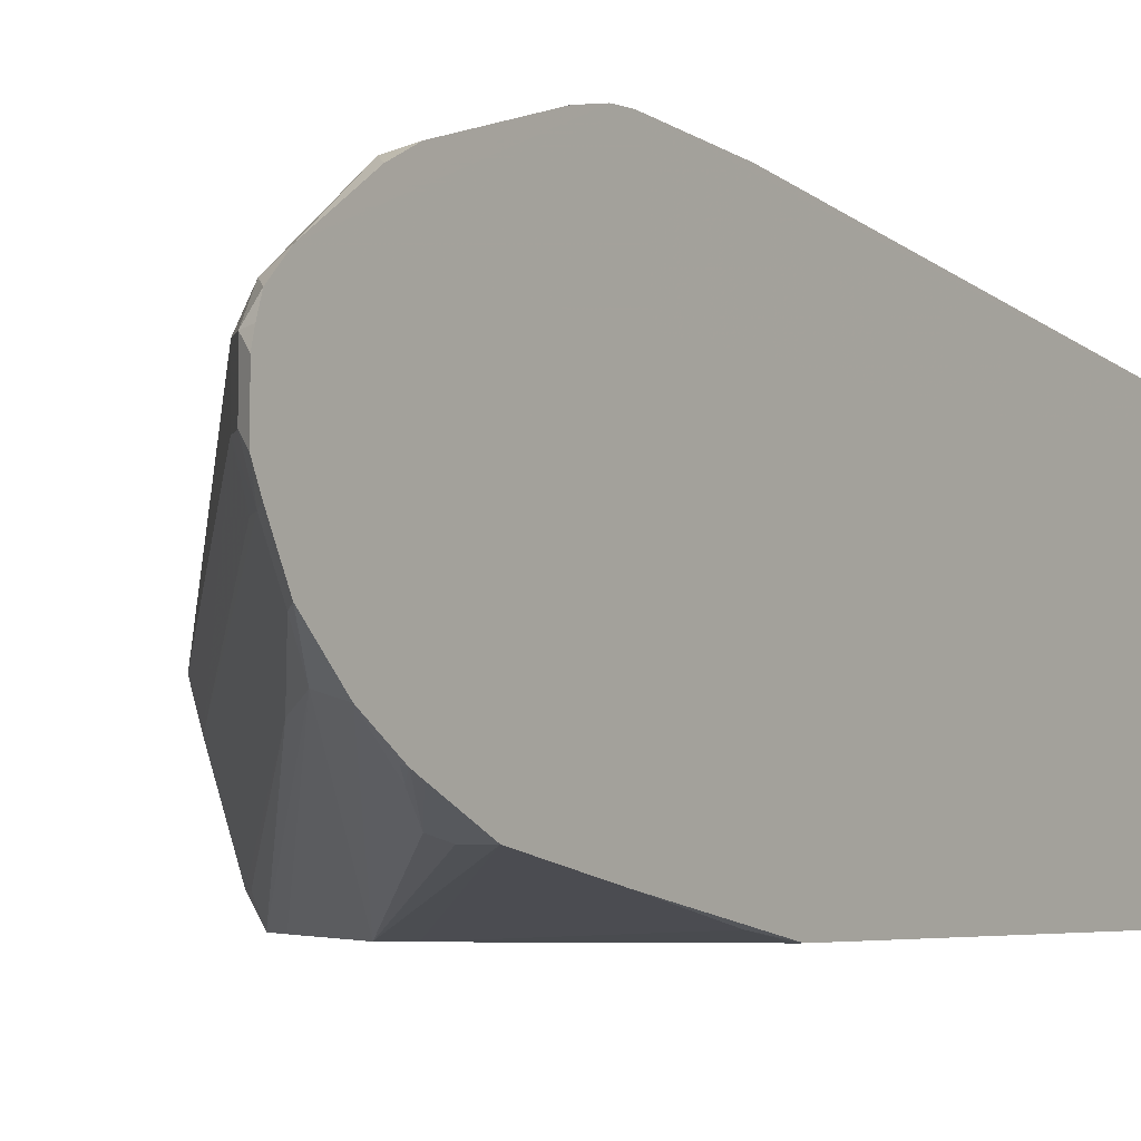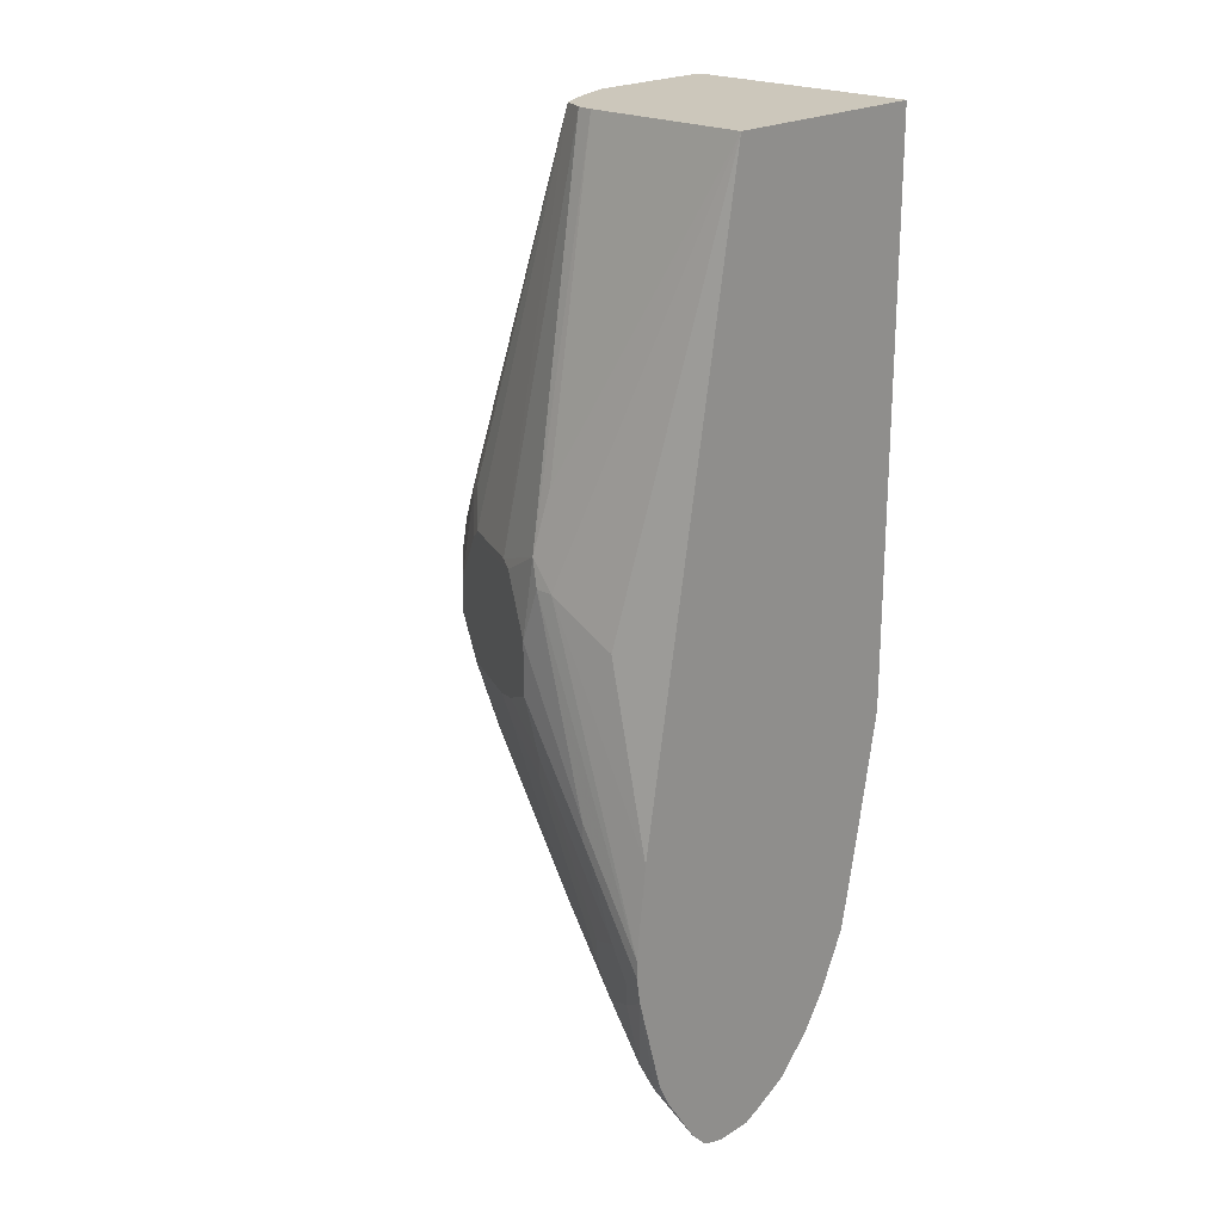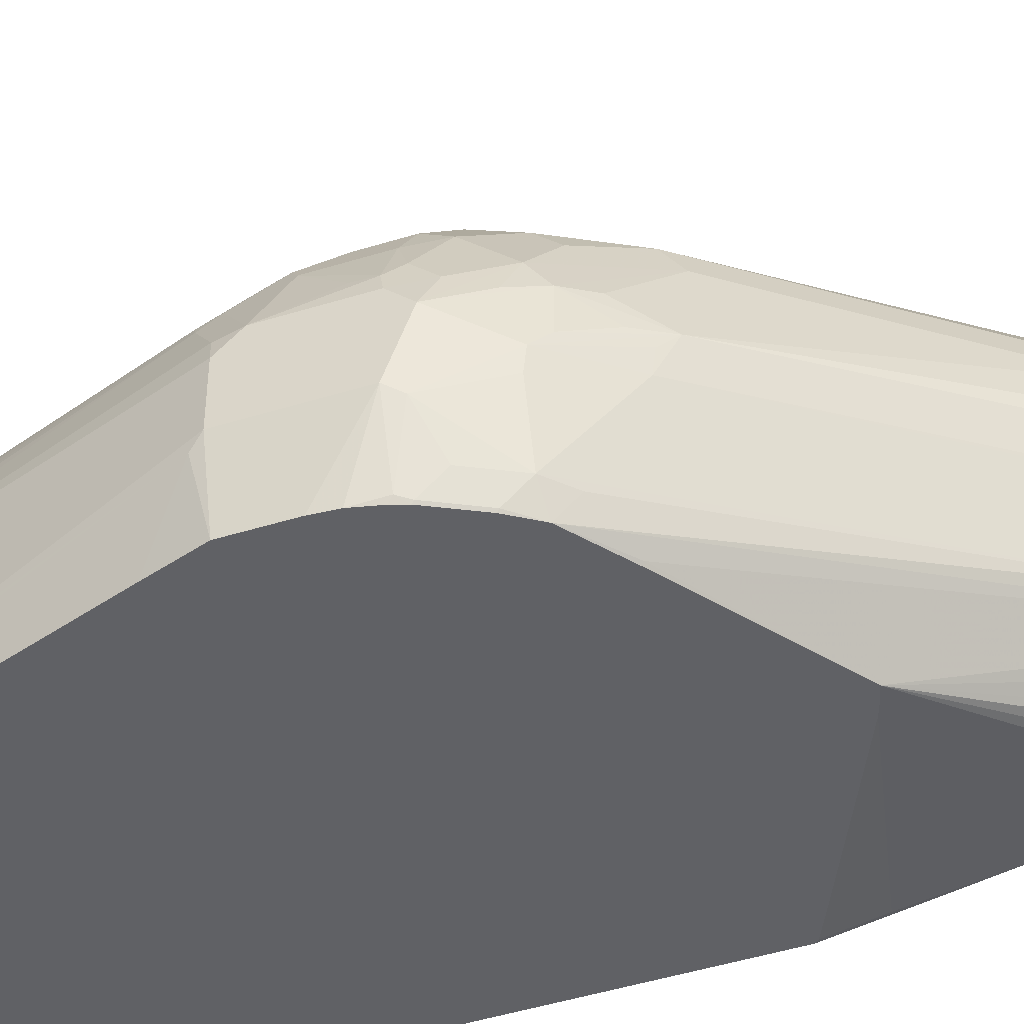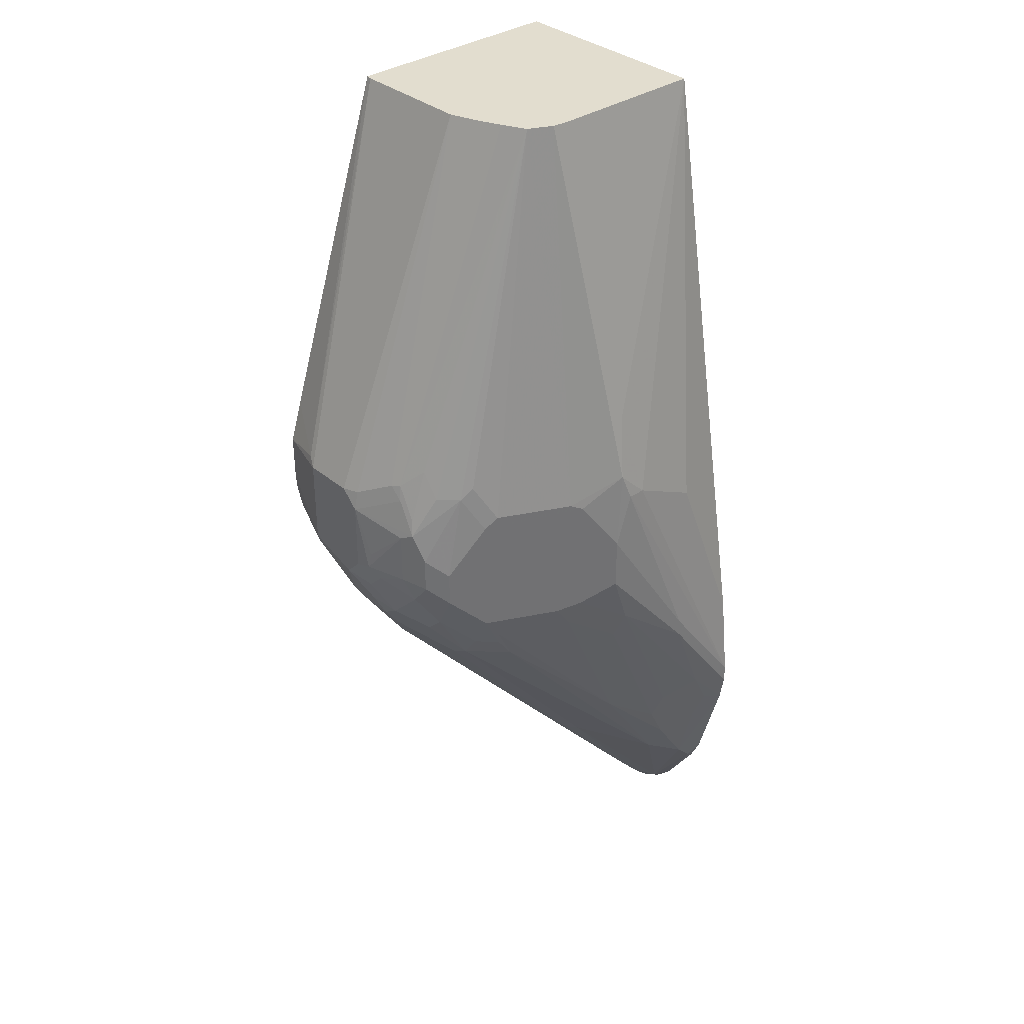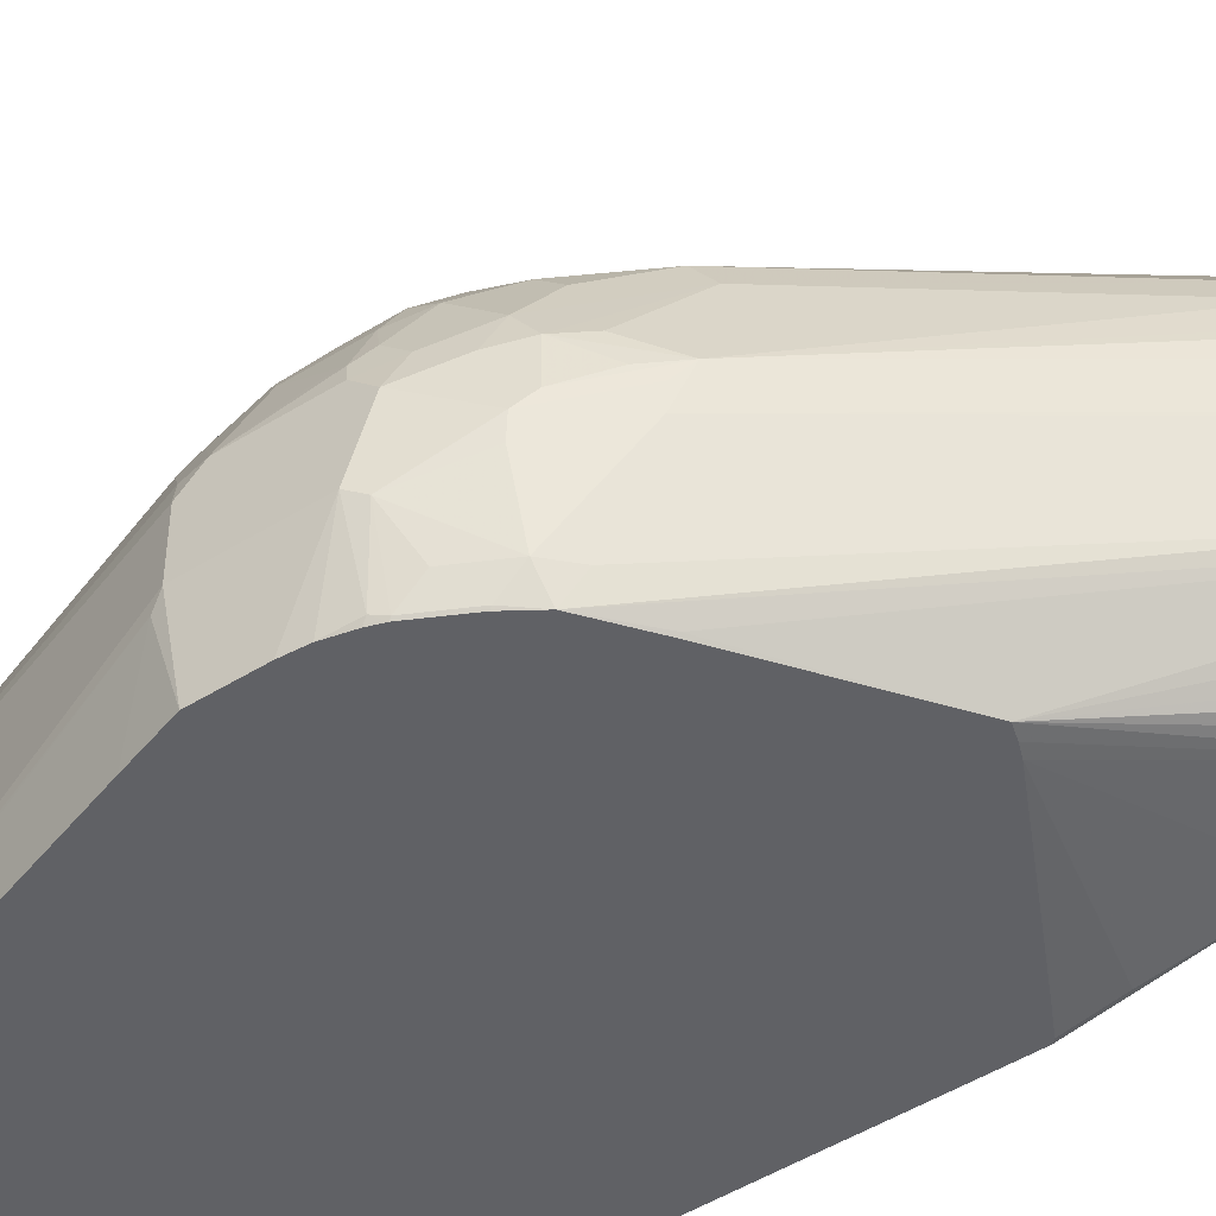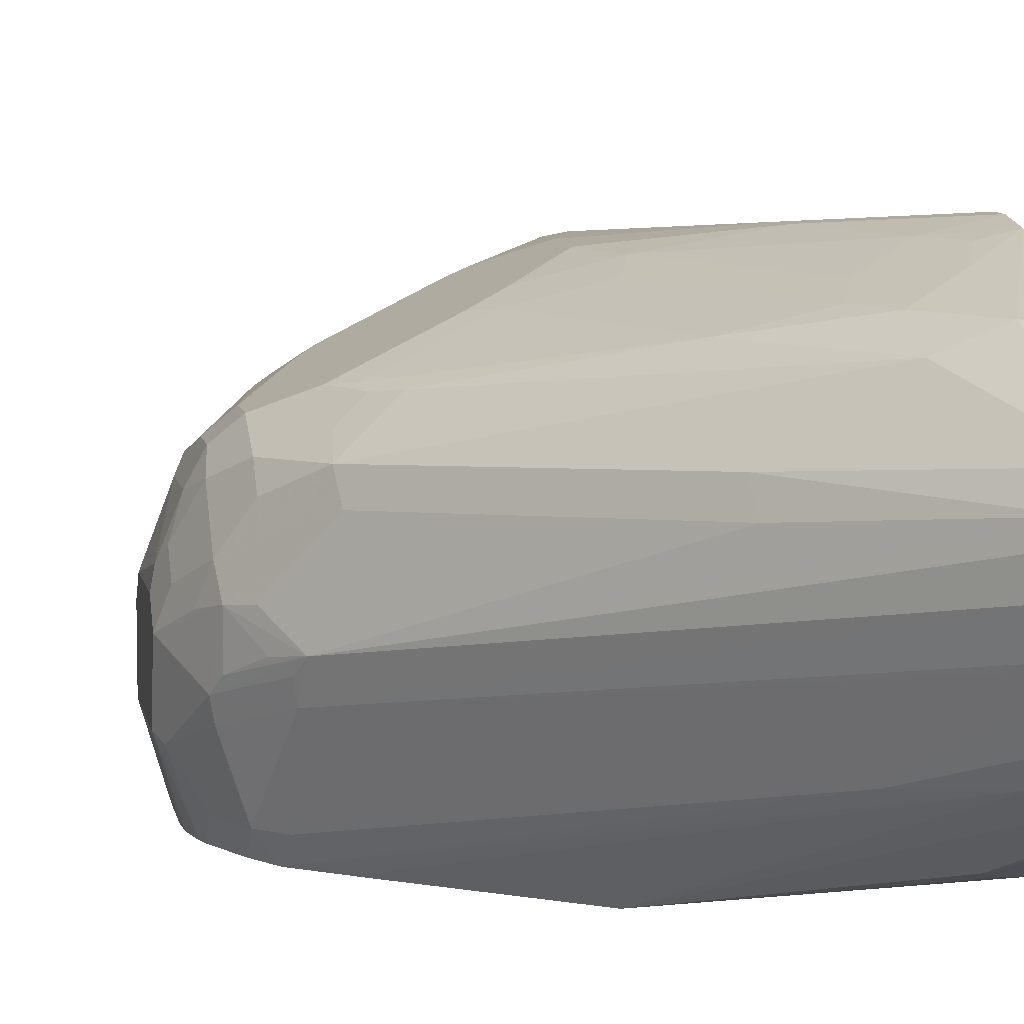
<metadata>
{"format":"obj","ext":"obj","renderer":"f3d","projection":"perspective","resolution":1024,"background":"white","views":[{"elev":-3.4,"azim":34.7,"up":"+Z"},{"elev":21.6,"azim":43.1,"up":"+Y"},{"elev":-48.4,"azim":-71.0,"up":"+Z"},{"elev":34.9,"azim":-42.2,"up":"+Y"},{"elev":-49.6,"azim":-55.6,"up":"+Z"},{"elev":8.1,"azim":-9.9,"up":"+Z"}]}
</metadata>
<code>
v 0.02174 0.3324 0.01629
v -0.1084 0.3324 0.01629
v -0.07841 0.3324 0.1379
v -0.1092 0.3324 0.08934
v -0.1042 0.3324 0.1042
v -0.09173 0.3324 0.1314
v -0.09595 0.1125 0.1754
v -0.1356 0.1125 0.1555
v -0.1456 0.1323 0.1456
v -0.1522 0.1257 0.1423
v -0.1621 0.1257 0.1323
v -0.1754 0.1026 0.1257
v -0.1638 0.1414 0.1241
v -0.1737 0.1116 0.1241
v -0.1737 0.1315 0.1141
v -0.09824 0.3324 0.1181
v -0.1762 0.1303 0.1092
v -0.1754 0.1224 0.1158
v -0.1886 0.1092 0.08934
v -0.1861 0.1203 0.08934
v -0.1886 0.1191 0.07943
v -0.1886 0.1191 0.04964
v -0.1886 0.06946 0.04964
v -0.1787 0.09287 0.01629
v -0.1779 0.08256 0.01629
v -0.1762 0.06946 0.01862
v -0.1752 0.07131 0.01629
v -0.1733 0.06543 0.01629
v -0.1555 0.03335 0.01629
v -0.1633 0.04558 0.01629
v -0.1737 0.06456 0.01738
v -0.1853 0.06291 0.04633
v -0.1737 0.0546 0.02731
v -0.1638 0.0447 0.01738
v -0.1638 0.03475 0.02731
v -0.1737 0.03475 0.05708
v -0.1754 0.0331 0.06618
v -0.1539 0.004986 0.06702
v 0.01488 -0.1836 0.1067
v 0.004958 -0.1737 0.1067
v 0.006605 -0.182 0.1224
v 0.01653 -0.1919 0.1224
v 0.02174 -0.1945 0.1172
v 0.02174 -0.1905 0.1082
v 0.01488 -0.1737 0.08687
v -0.02484 -0.1241 0.06702
v -0.1539 0.02484 0.02731
v 0.004958 -0.1538 0.07198
v 0.02174 -0.1805 0.0884
v 0.02174 -0.1945 0.1371
v 0.01653 -0.1919 0.1423
v 0.006605 -0.182 0.1423
v 0.01488 -0.1836 0.1539
v 0.02174 -0.1905 0.1508
v 0.02174 -0.1929 0.1433
v 0.02174 -0.1805 0.1607
v 0.01488 -0.1439 0.1836
v 0.004961 -0.134 0.1836
v 0.02173 -0.08282 0.202
v 0.02173 -0.1374 0.187
v 0.02173 -0.1507 0.1806
v 0.02173 -0.06759 0.2044
v -7.07e-06 -0.05953 0.1985
v 0.009916 -0.07939 0.1985
v 0.004961 -0.09428 0.1936
v -0.0149 -0.1042 0.1836
v -0.02482 -0.08435 0.1836
v -0.01987 -0.06946 0.1886
v -0.05956 0.01985 0.1886
v -0.06451 0.004993 0.1836
v -0.09429 0.02481 0.1737
v -0.1026 0.03637 0.1721
v -0.08934 0.0397 0.1787
v -0.08934 0.1092 0.1787
v -0.06948 0.04963 0.1886
v -0.01987 -0.009898 0.1985
v 0.02173 -0.05766 0.2044
v -0.01987 2.916e-05 0.1985
v -0.05956 0.1092 0.1886
v -0.06948 0.07941 0.1886
v -0.06451 0.1241 0.1861
v -0.04962 0.1092 0.1886
v 0.02173 -0.008024 0.1985
v 0.02174 0.3324 0.139
v -0.06949 0.3324 0.139
v -0.05956 0.1588 0.1787
v -0.1423 0.1059 0.1522
v -0.1621 0.07606 0.1423
v -0.1621 0.05625 0.1423
v -0.1423 0.03645 0.1522
v -0.134 0.02484 0.1539
v -0.05459 -0.0645 0.1737
v -0.1241 0.004986 0.1539
v -0.1324 0.01659 0.1522
v -0.1423 0.01659 0.1423
v -0.1621 0.03645 0.1323
v -0.1439 0.004986 0.134
v -0.0149 -0.1241 0.1737
v -0.05461 -0.1042 0.1439
v -0.05296 -0.1125 0.1323
v -0.1423 -0.003266 0.1224
v -0.1737 0.03475 0.1042
v -0.1721 0.02649 0.09264
v -0.1638 0.01494 0.0943
v -0.1522 -0.003266 0.08274
v -0.1613 0.009938 0.08066
v -0.1721 0.02649 0.0728
v -0.1853 0.05295 0.07611
v -0.1886 0.05961 0.07943
v -0.1787 0.03975 0.08934
v -0.1836 0.0546 0.0943
v -0.1886 0.06946 0.08934
v -0.1836 0.06456 0.1042
v -0.1737 0.0546 0.1241
v -0.1621 0.02649 0.1224
v -0.1721 0.06621 0.1323
v -0.1787 0.06946 0.1191
v -0.1869 0.07111 0.09761
v -0.1861 0.08065 0.09926
v -0.1787 0.09922 0.1191
v -0.1721 0.08601 0.1323
v -0.1555 0.003336 0.07611
v -0.003319 -0.172 0.1323
v -0.00993 0.08934 0.1886
v 0.02174 -0.1092 0.03972
v 0.02174 0.0136 0.01629
v -0.07129 -0.03153 0.01629
v 0.009858 0.006688 0.01629
v -0.06017 -0.02782 0.01629
v -0.06531 -0.02978 0.01629
v 0.02174 -0.05954 0.02979
v 0.01984 -0.009919 0.01985
v 0.02034 0.012 0.01629
v 0.00992 -0.1092 0.03972
v 0.004958 -0.1142 0.0422
v 0.02174 -0.1363 0.05303
v 0.02174 -0.1416 0.05571
v 0.01488 -0.134 0.05212
v 0.01984 -0.1423 0.05626
v 0.02174 -0.1607 0.06855
v -0.134 0.01494 0.01738
v -0.1333 0.01566 0.01629
v -0.1787 0.1191 0.01629
v -0.1711 0.1425 0.01629
v -0.1861 0.1241 0.04467
v -0.1092 0.3324 0.01985
f 120 118 117
f 114 96 89
f 120 117 12
f 120 12 19
f 120 19 119
f 120 119 118
f 118 112 113
f 118 19 112
f 118 113 117
f 117 113 114
f 117 116 12
f 114 89 116
f 117 114 116
f 118 119 19
f 116 121 12
f 14 15 12
f 88 121 89
f 32 37 23
f 37 108 23
f 115 102 97
f 109 23 108
f 109 112 23
f 112 21 23
f 19 20 21
f 19 21 112
f 15 18 12
f 19 12 18
f 12 121 10
f 87 7 8
f 87 8 10
f 87 10 88
f 88 10 121
f 116 89 121
f 115 97 96
f 99 97 101
f 115 114 102
f 99 98 97
f 99 101 100
f 99 100 52
f 99 52 53
f 98 53 58
f 98 58 66
f 101 97 102
f 98 66 92
f 98 93 97
f 95 97 93
f 95 96 97
f 95 89 96
f 26 32 23
f 94 90 89
f 98 92 93
f 115 96 114
f 103 101 102
f 103 105 104
f 111 102 114
f 111 114 113
f 111 113 112
f 111 112 109
f 111 109 102
f 109 110 102
f 103 104 101
f 103 102 110
f 103 109 108
f 103 108 37
f 103 37 107
f 106 103 107
f 106 107 105
f 106 105 103
f 103 110 109
f 107 37 105
f 140 48 127
f 122 38 105
f 142 127 141
f 142 141 29
f 48 29 141
f 48 141 127
f 135 138 127
f 140 127 138
f 142 29 127
f 140 49 48
f 139 137 140
f 139 140 138
f 139 138 137
f 137 138 135
f 136 137 135
f 136 125 137
f 140 137 49
f 134 125 136
f 29 2 127
f 143 2 24
f 94 89 95
f 49 125 50
f 137 125 49
f 127 2 1
f 25 24 29
f 146 22 4
f 24 2 29
f 146 4 2
f 146 145 22
f 143 24 22
f 143 22 145
f 144 143 145
f 144 145 2
f 144 2 143
f 146 2 145
f 134 136 135
f 134 135 127
f 134 127 125
f 71 92 67
f 66 67 92
f 59 65 58
f 66 58 65
f 41 38 40
f 101 104 105
f 82 124 84
f 101 105 100
f 52 105 123
f 41 42 52
f 41 52 123
f 41 123 105
f 41 105 38
f 122 37 38
f 100 105 52
f 83 124 82
f 83 84 124
f 125 1 50
f 131 126 125
f 131 132 126
f 133 128 126
f 133 126 132
f 133 132 128
f 129 128 132
f 129 132 131
f 129 131 125
f 130 129 125
f 130 125 127
f 130 127 129
f 129 127 128
f 128 127 126
f 126 127 1
f 126 1 125
f 122 105 37
f 94 95 93
f 99 53 98
f 91 90 93
f 39 38 35
f 36 35 38
f 36 38 37
f 36 37 32
f 36 32 35
f 33 35 32
f 39 40 38
f 34 35 33
f 30 29 34
f 31 30 34
f 31 34 33
f 31 33 32
f 31 32 26
f 31 26 28
f 34 29 35
f 31 28 30
f 39 41 40
f 39 43 42
f 42 43 50
f 43 49 50
f 44 49 43
f 44 45 49
f 45 48 49
f 45 46 48
f 39 42 41
f 48 46 29
f 47 29 46
f 47 46 35
f 39 35 46
f 39 46 45
f 39 45 44
f 39 44 43
f 47 35 29
f 30 28 29
f 28 25 29
f 27 25 28
f 13 14 12
f 13 12 11
f 11 12 10
f 11 10 6
f 9 6 10
f 9 10 8
f 13 15 14
f 9 8 6
f 6 7 3
f 6 3 5
f 5 3 4
f 4 3 2
f 2 3 1
f 94 93 90
f 6 8 7
f 13 6 15
f 13 11 6
f 16 15 6
f 27 28 26
f 27 26 25
f 25 26 23
f 25 23 24
f 24 23 22
f 22 23 21
f 22 21 4
f 4 21 20
f 17 5 4
f 17 4 20
f 17 20 19
f 17 19 18
f 17 18 15
f 17 15 5
f 16 5 15
f 51 42 50
f 51 52 42
f 16 6 5
f 51 54 53
f 86 81 82
f 86 82 84
f 86 84 85
f 85 84 3
f 84 1 3
f 56 50 84
f 86 85 81
f 77 62 56
f 77 84 83
f 77 83 82
f 79 77 82
f 79 82 81
f 79 81 80
f 79 80 78
f 77 56 84
f 79 78 77
f 85 3 81
f 74 81 7
f 51 53 52
f 91 93 92
f 91 92 71
f 72 91 71
f 72 90 91
f 72 89 90
f 7 81 3
f 72 88 89
f 74 87 88
f 74 7 87
f 76 78 75
f 78 80 75
f 74 75 80
f 74 80 81
f 74 88 72
f 77 78 76
f 84 50 1
f 76 63 62
f 63 59 62
f 59 56 62
f 59 60 56
f 56 60 61
f 57 56 61
f 57 61 60
f 57 60 59
f 77 76 62
f 57 58 53
f 57 53 56
f 54 56 53
f 54 50 56
f 55 51 50
f 55 50 54
f 55 54 51
f 64 59 63
f 64 65 59
f 57 59 58
f 64 63 66
f 69 76 75
f 64 66 65
f 69 63 76
f 73 69 75
f 73 75 74
f 73 74 72
f 70 69 72
f 70 72 71
f 73 72 69
f 70 67 69
f 69 67 68
f 69 68 63
f 63 68 67
f 63 67 66
f 70 71 67

</code>
